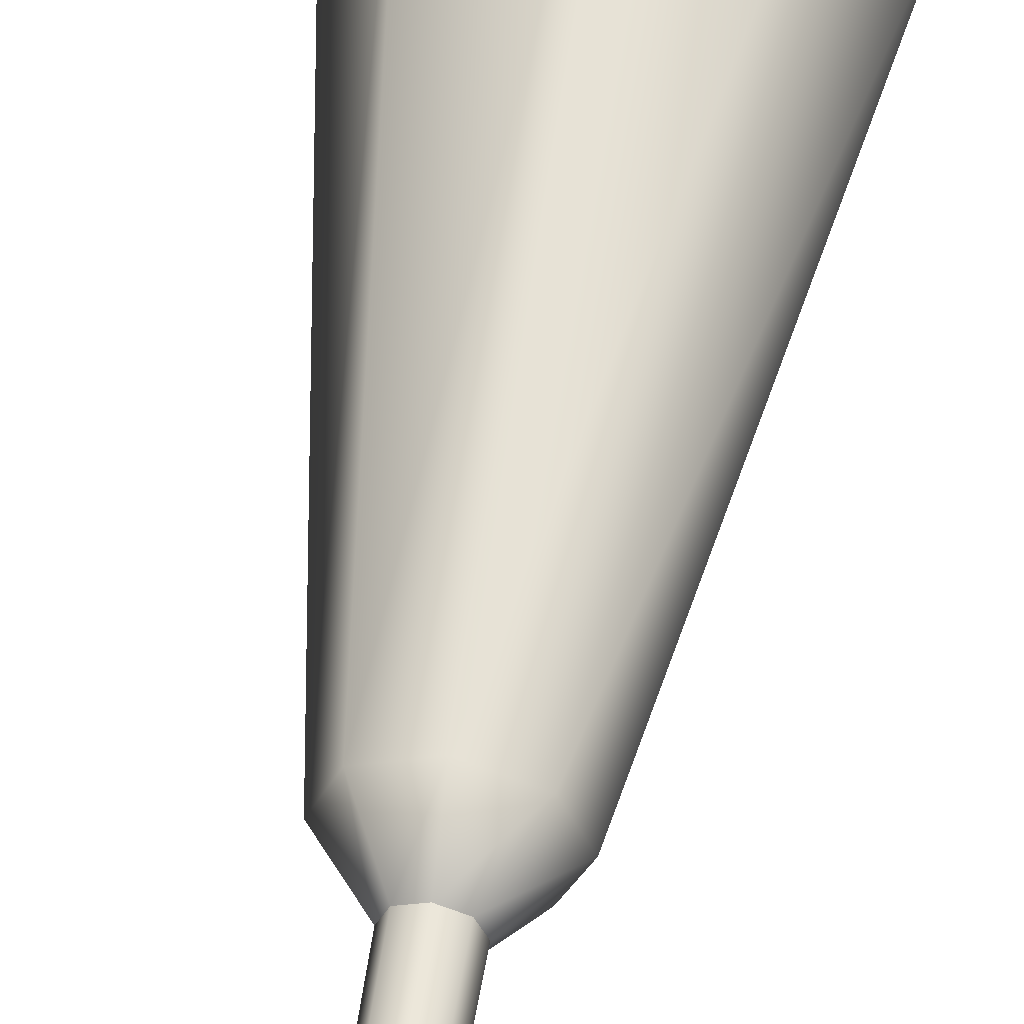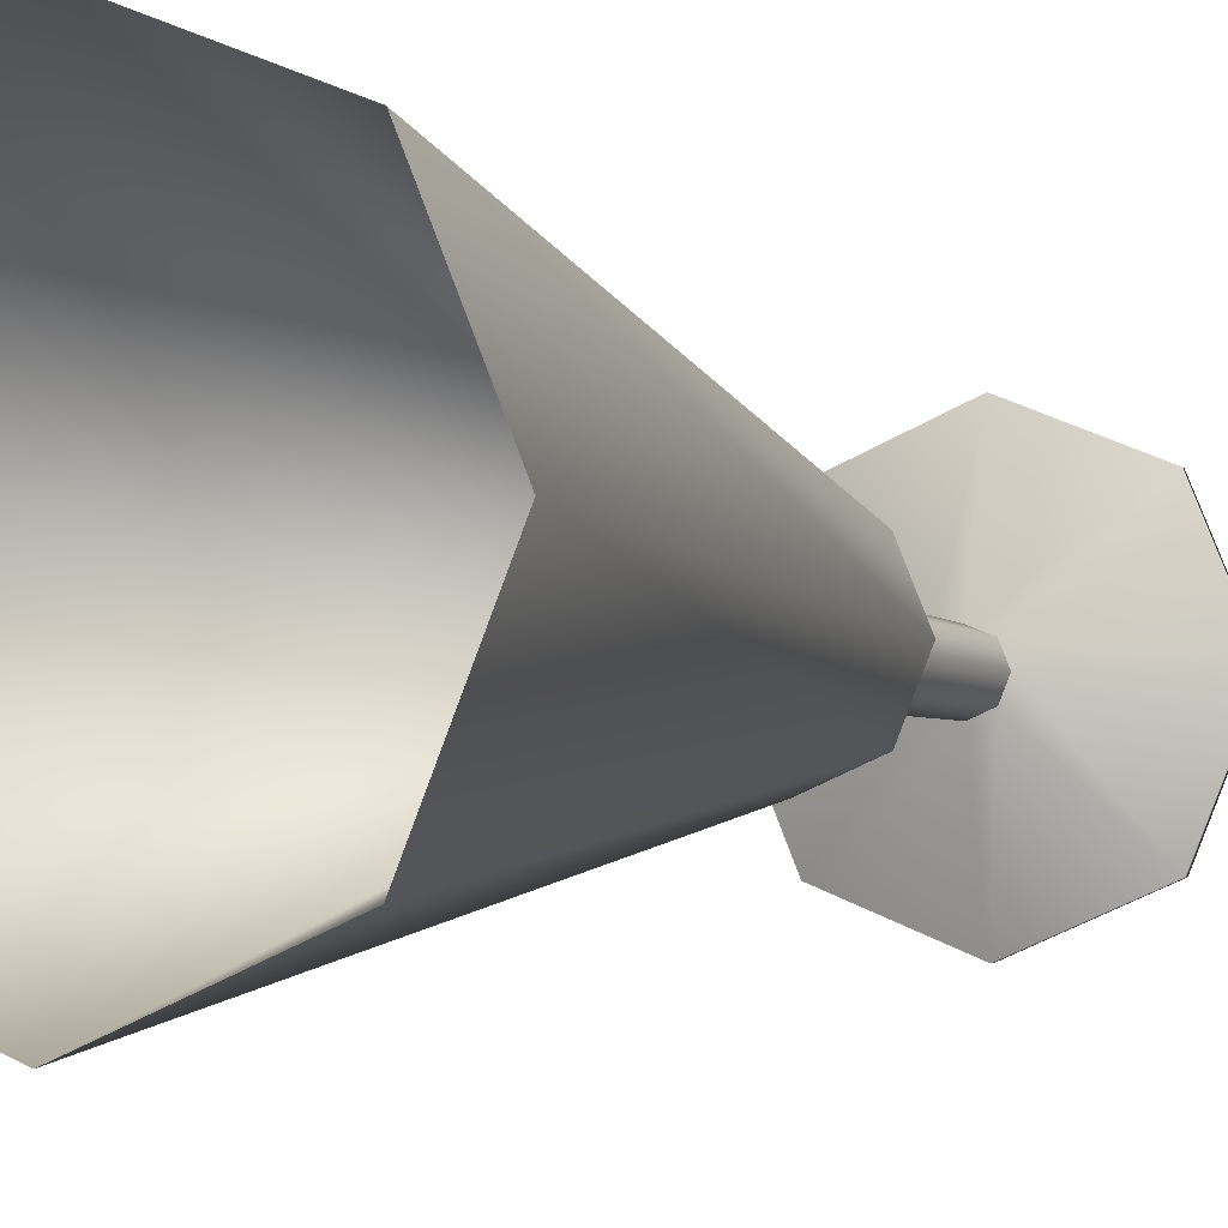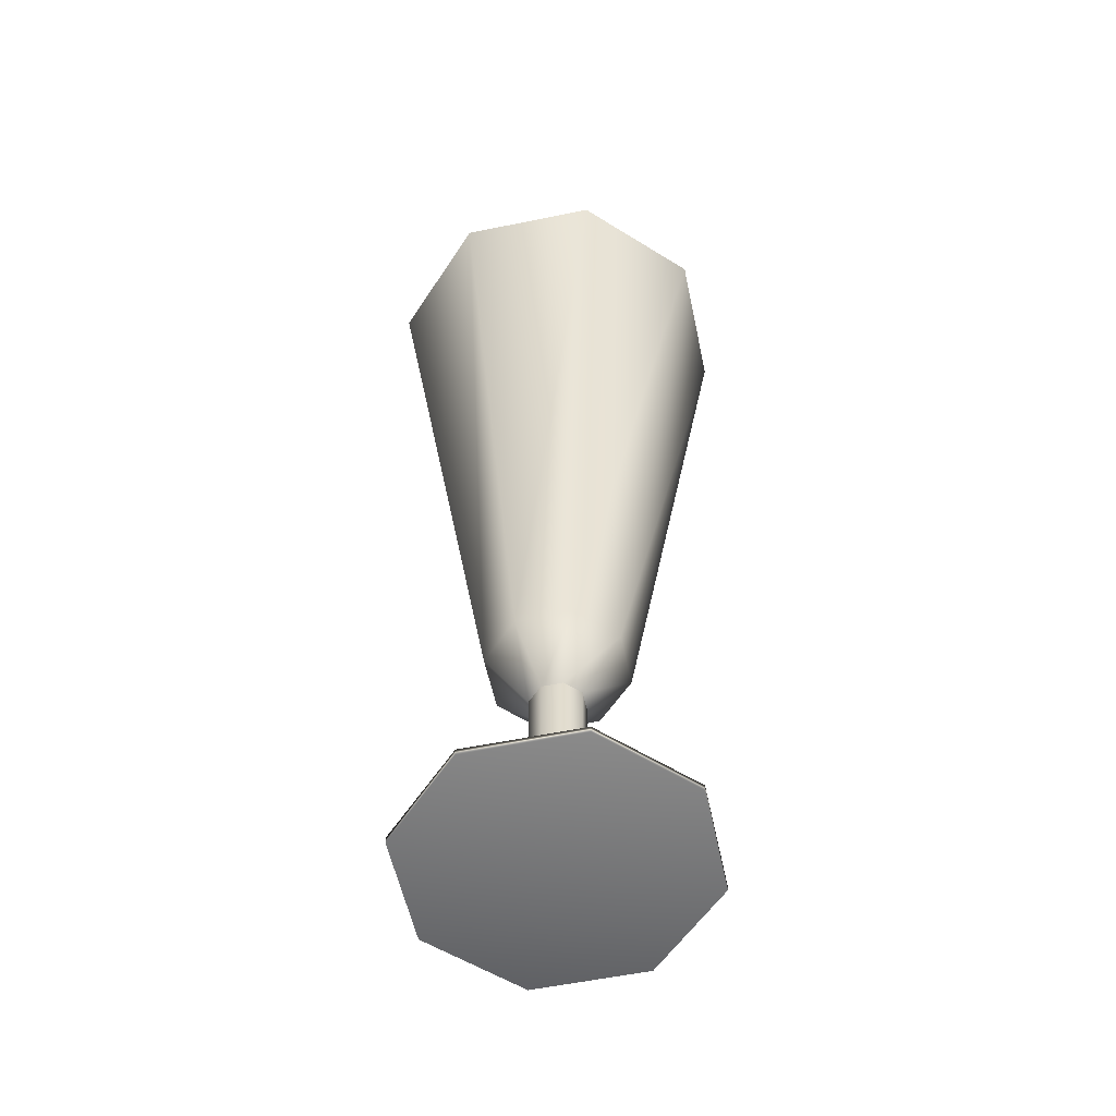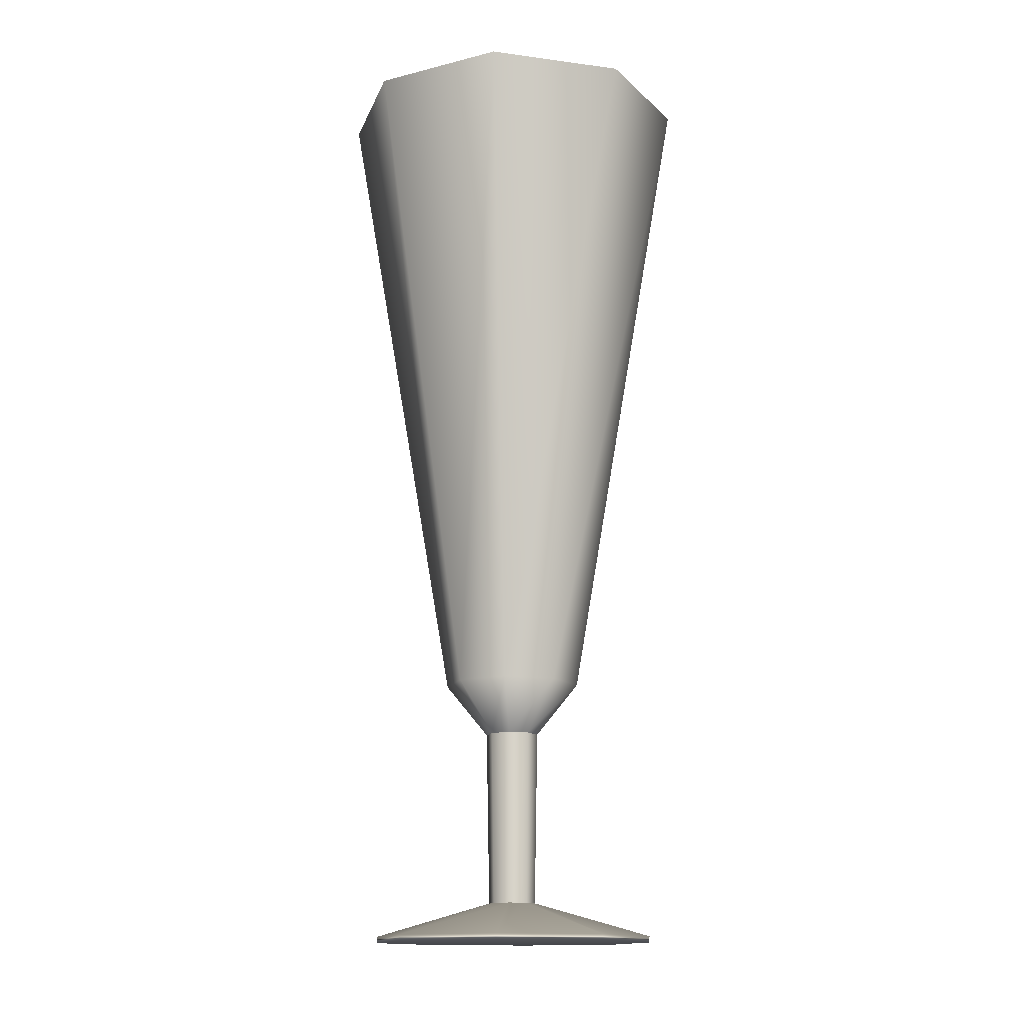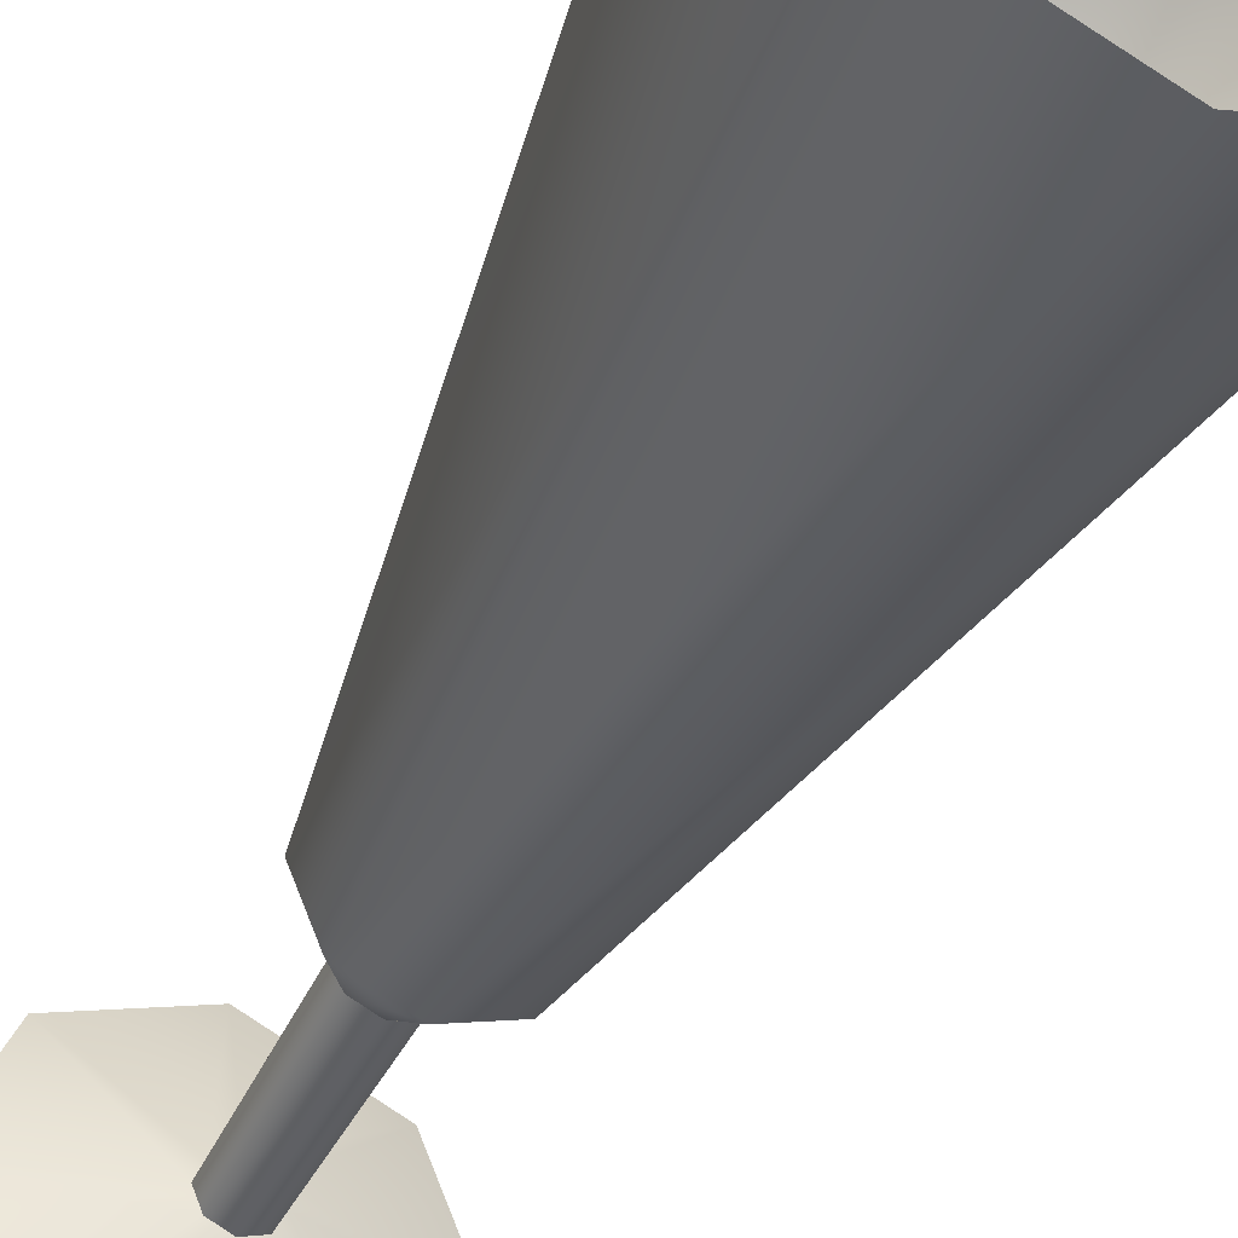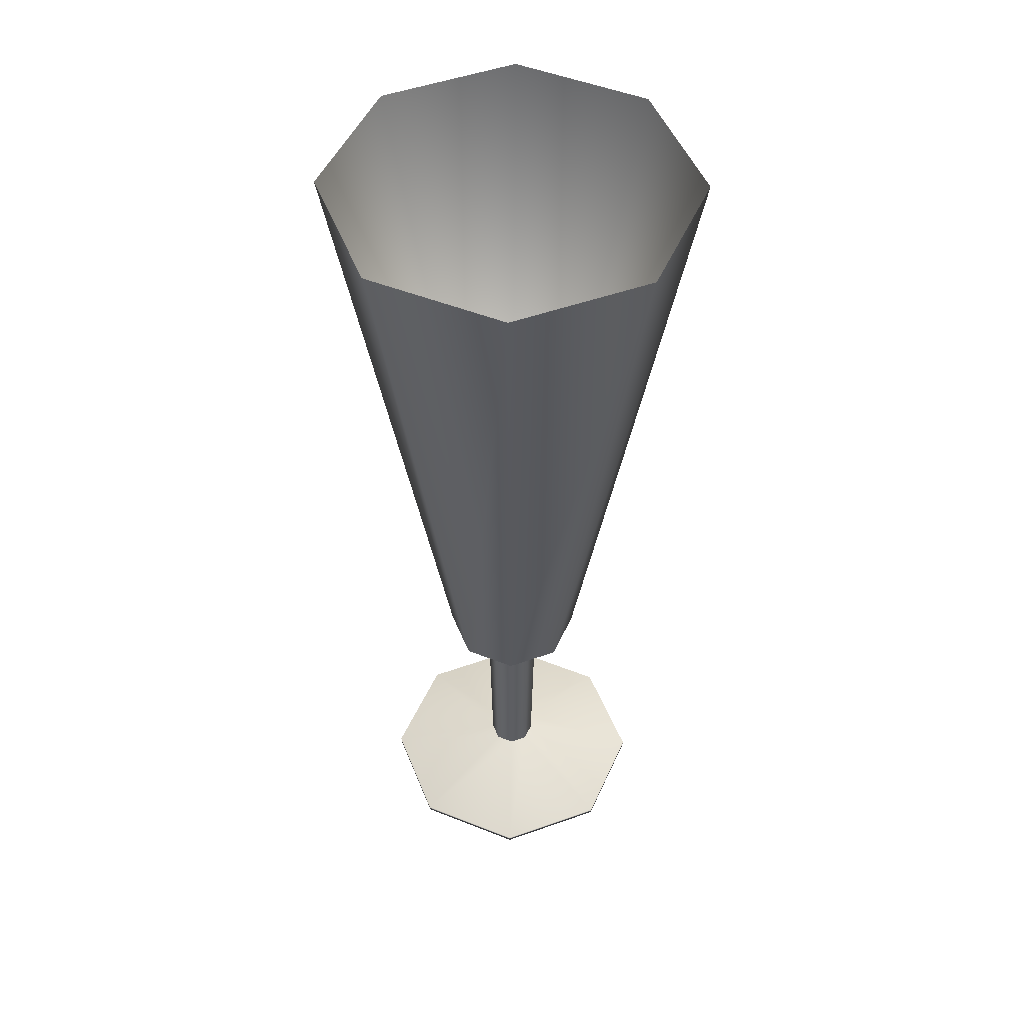
<metadata>
{"format":"obj","ext":"obj","renderer":"f3d","projection":"perspective","resolution":1024,"background":"white","views":[{"elev":53.1,"azim":8.6,"up":"+Z"},{"elev":-4.3,"azim":-155.8,"up":"+Z"},{"elev":-56.8,"azim":-100.4,"up":"+Y"},{"elev":-14.3,"azim":-38.7,"up":"+Y"},{"elev":-44.6,"azim":155.2,"up":"+Z"},{"elev":49.8,"azim":1.1,"up":"+Y"}]}
</metadata>
<code>
v 4.009 0 -4.009
v 0 0 -5.669
v -4.009 0 -4.009
v -5.669 0 0
v -4.009 0 4.009
v 0 0 5.669
v 4.009 0 4.009
v 5.669 0 0
v 5.084 36.79 -5.084
v 0 36.79 -7.19
v -5.084 36.79 -5.084
v -7.19 36.79 0
v -5.084 36.79 5.084
v 0 36.79 7.19
v 5.084 36.79 5.084
v 7.19 36.79 0
v 0 0 0
v 0 8.02 0
v 0 8.605 1.079
v -0.763 8.605 0.763
v -1.079 8.605 0
v -0.763 8.605 -0.763
v 0 8.605 -1.079
v 0.763 8.605 -0.763
v 1.079 8.605 0
v 0.763 8.605 0.763
v 0 1.595 0.9549
v -0.6753 1.595 0.6753
v -0.9549 1.595 0
v -0.6753 1.595 -0.6753
v 0 1.595 -0.9549
v 0.6753 1.595 -0.6753
v 0.9549 1.595 0
v 0.6753 1.595 0.6753
v 0 0.25 5.683
v -4.019 0.25 4.019
v -5.683 0.25 0
v -4.019 0.25 -4.019
v 0 0.25 -5.683
v 4.019 0.25 -4.019
v 5.683 0.25 0
v 4.019 0.25 4.019
v 0 10.7 -2.781
v 1.966 10.7 -1.966
v 2.781 10.7 0
v 1.966 10.7 1.966
v 0 10.7 2.781
v -1.966 10.7 1.966
v -2.781 10.7 0
v -1.966 10.7 -1.966
f 1 2 39 40
f 2 3 38 39
f 3 4 37 38
f 4 5 36 37
f 5 6 35 36
f 6 7 42 35
f 7 8 41 42
f 8 1 40 41
f 2 1 17
f 3 2 17
f 4 3 17
f 5 4 17
f 6 5 17
f 7 6 17
f 8 7 17
f 1 8 17
f 9 10 18
f 10 11 18
f 11 12 18
f 12 13 18
f 13 14 18
f 14 15 18
f 15 16 18
f 16 9 18
f 20 19 47 48
f 21 20 48 49
f 22 21 49 50
f 23 22 50 43
f 24 23 43 44
f 25 24 44 45
f 26 25 45 46
f 19 26 46 47
f 28 27 19 20
f 29 28 20 21
f 30 29 21 22
f 31 30 22 23
f 32 31 23 24
f 33 32 24 25
f 34 33 25 26
f 27 34 26 19
f 36 35 27 28
f 37 36 28 29
f 38 37 29 30
f 39 38 30 31
f 40 39 31 32
f 41 40 32 33
f 42 41 33 34
f 35 42 34 27
f 44 43 10 9
f 45 44 9 16
f 46 45 16 15
f 47 46 15 14
f 48 47 14 13
f 49 48 13 12
f 50 49 12 11
f 43 50 11 10

</code>
